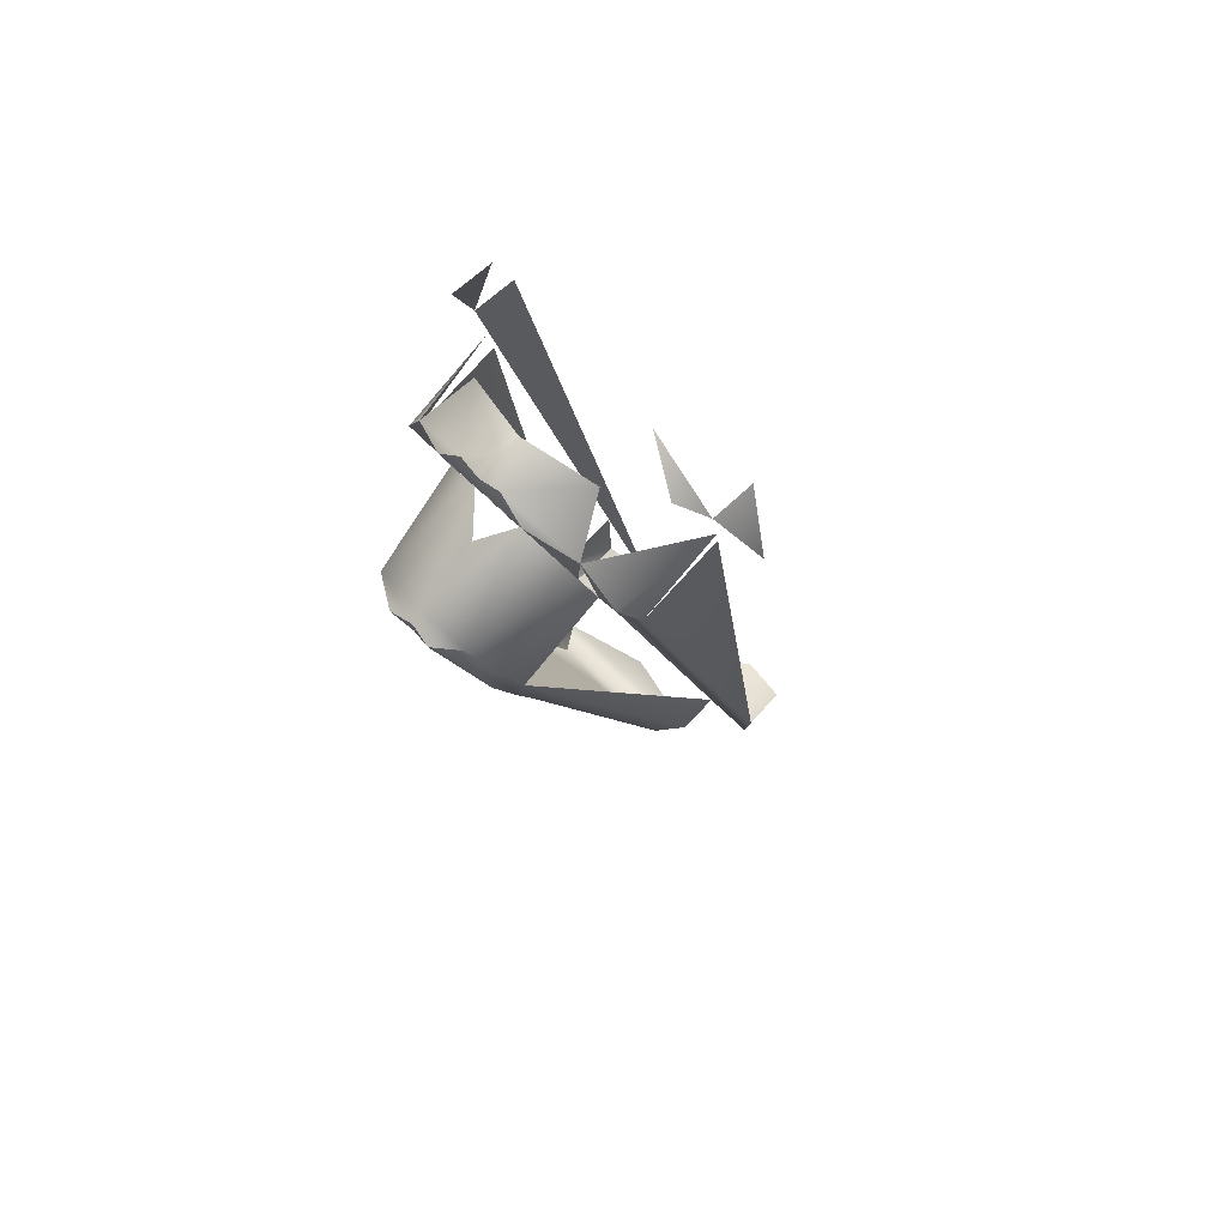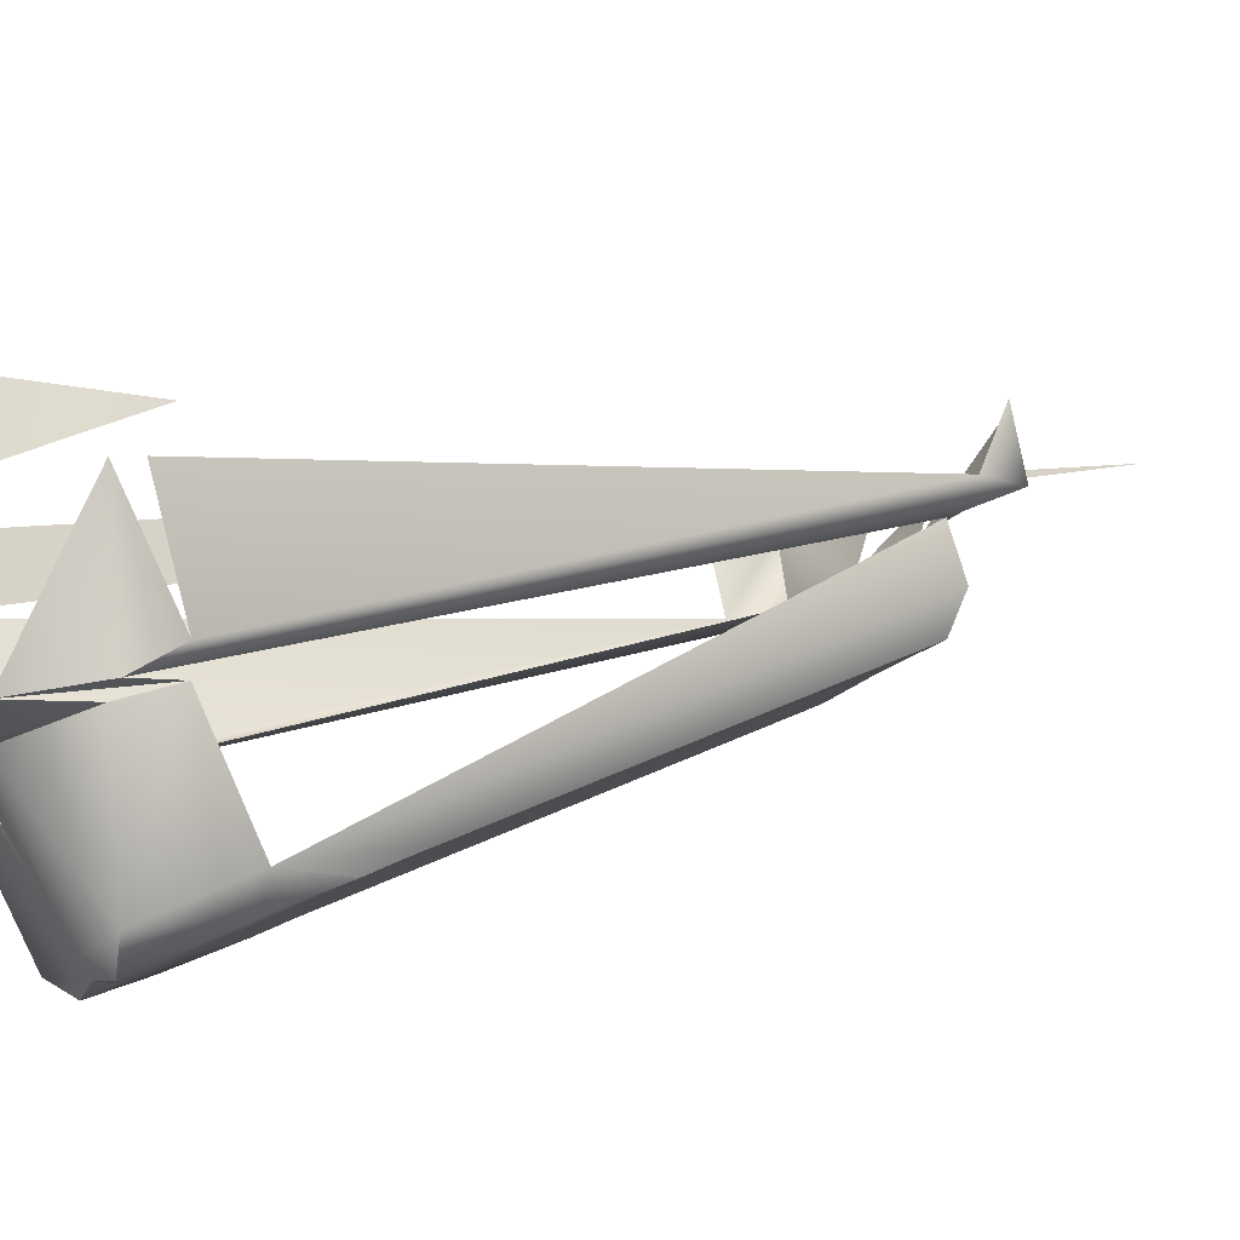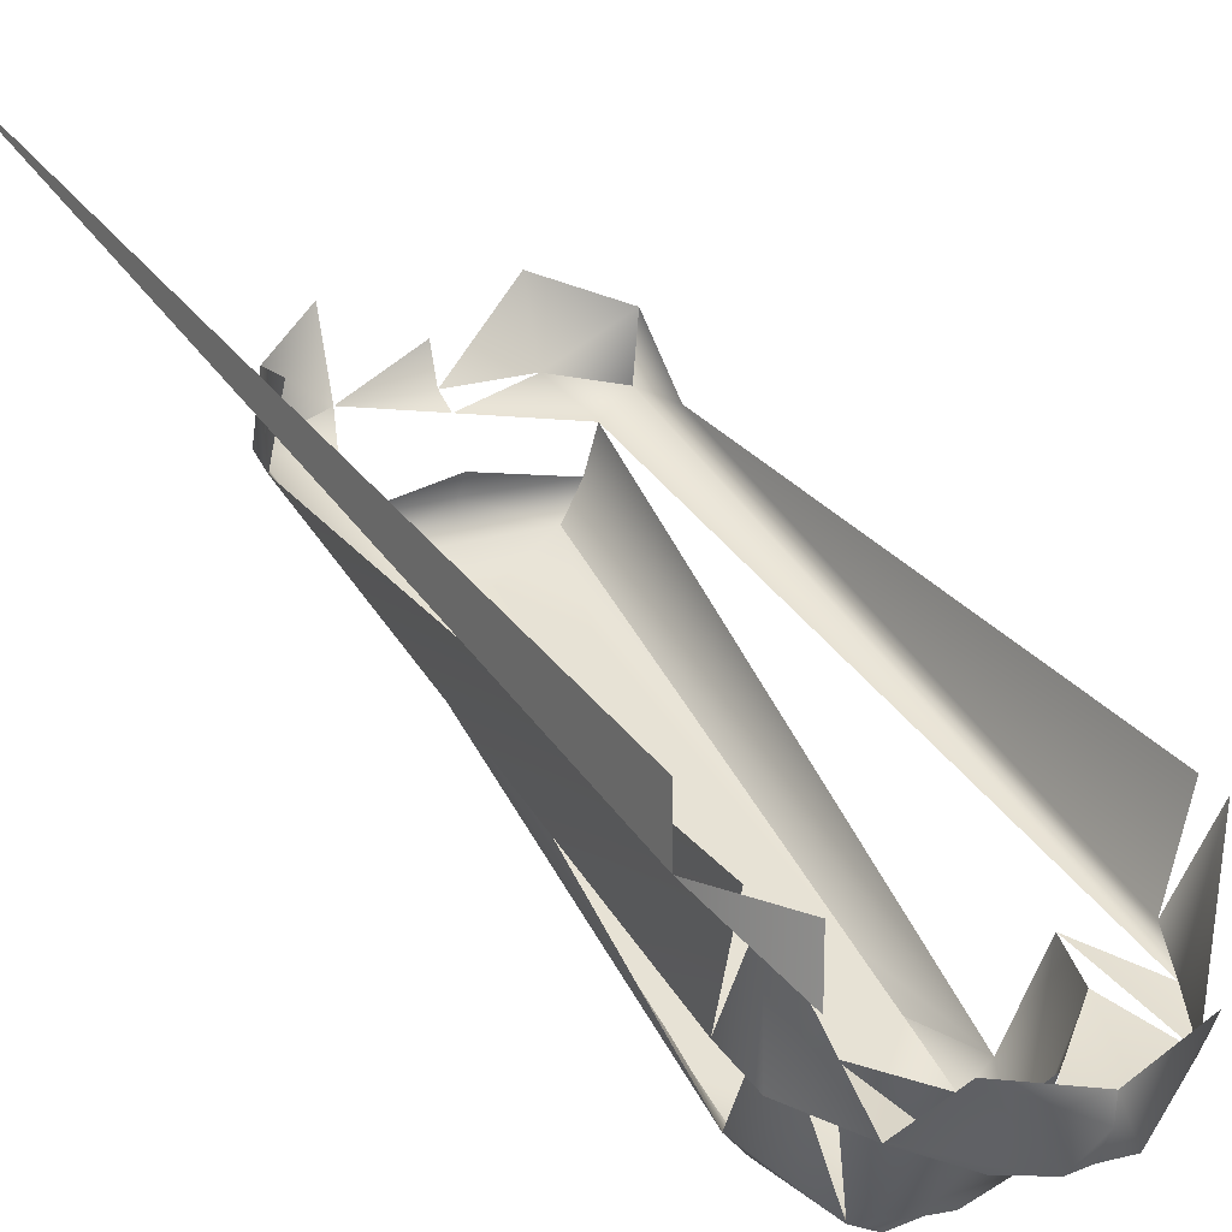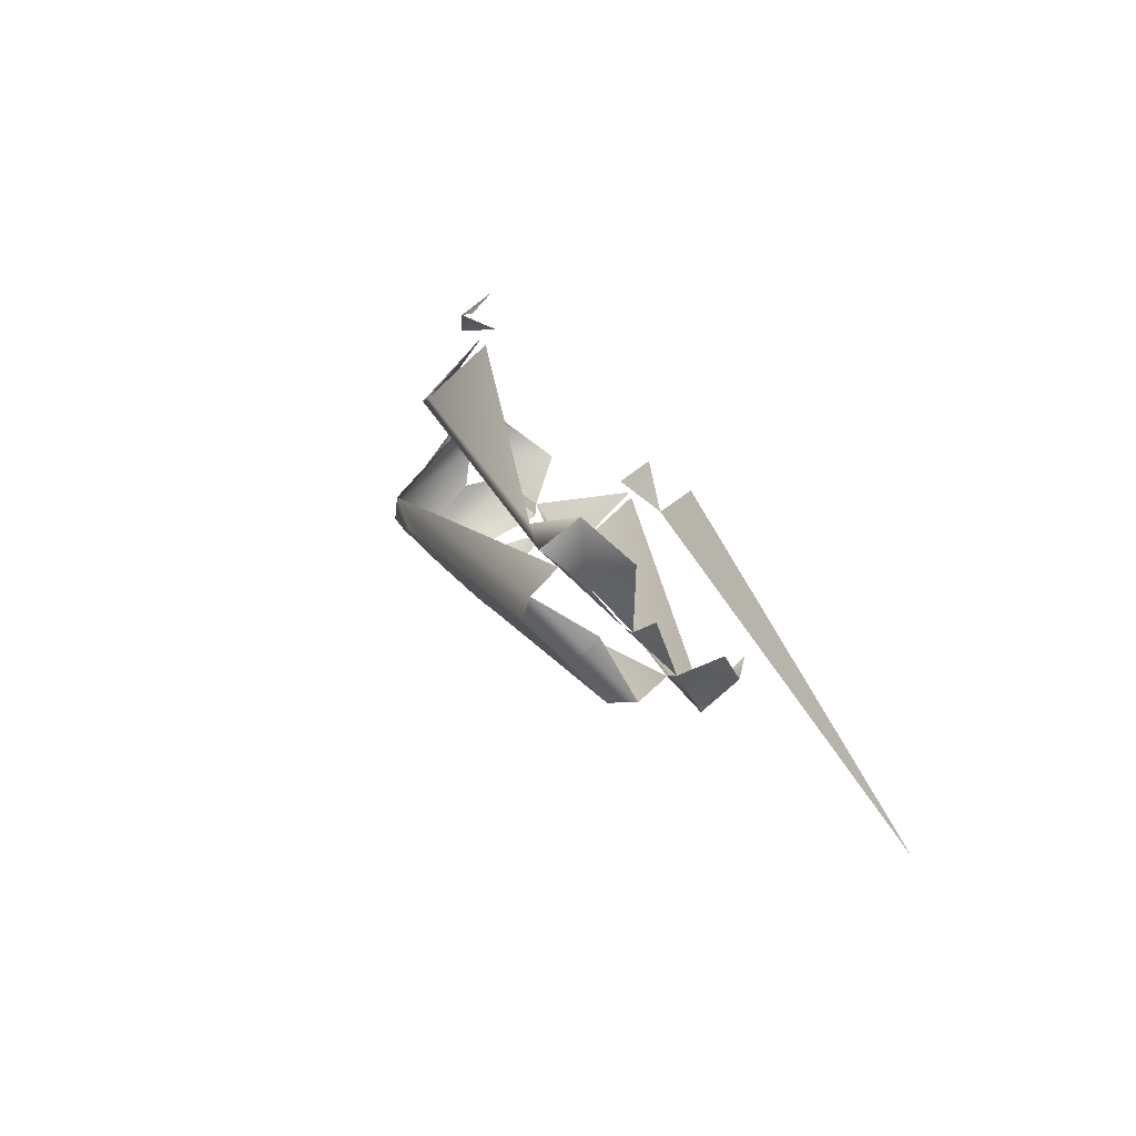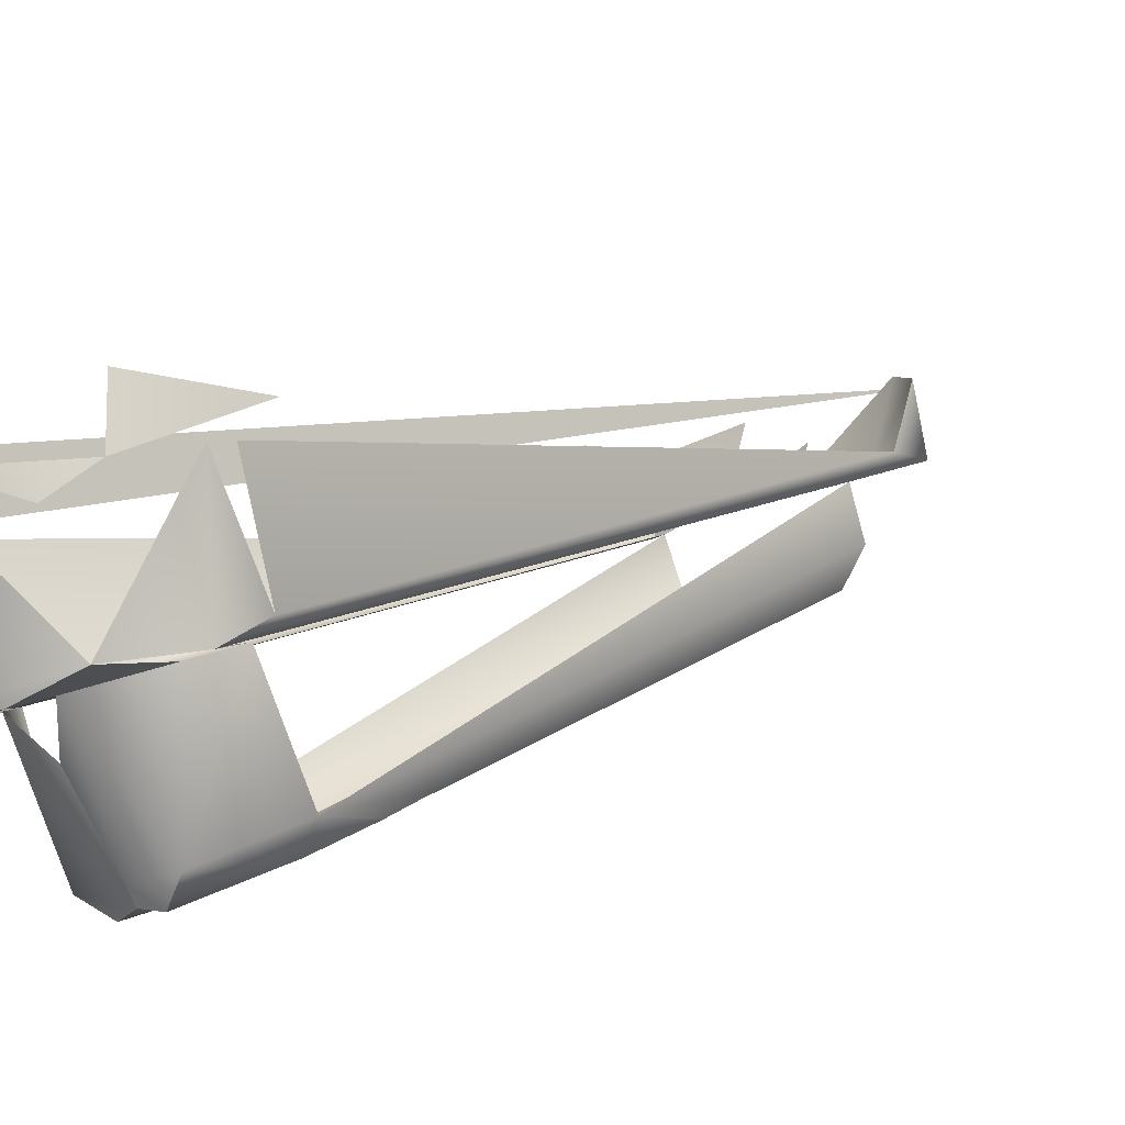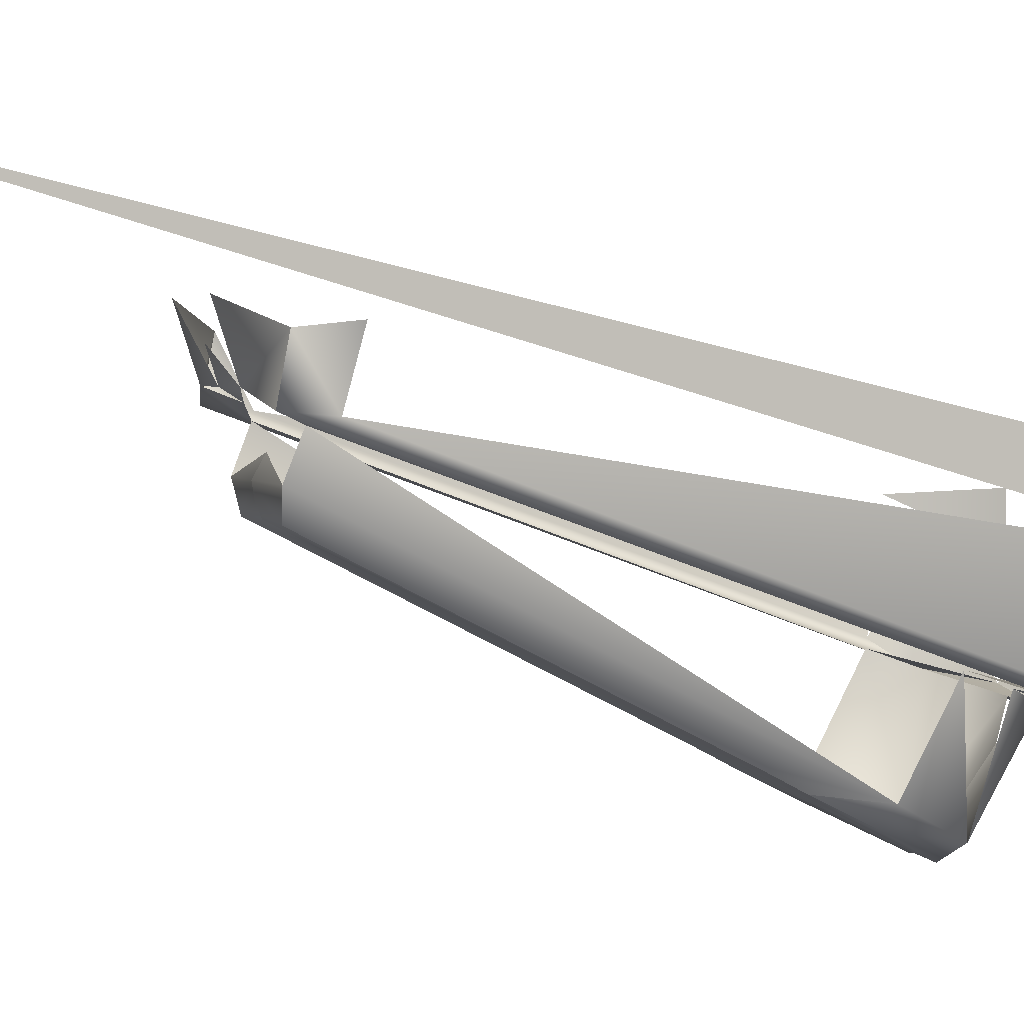
<metadata>
{"format":"obj","ext":"obj","renderer":"f3d","projection":"perspective","resolution":1024,"background":"white","views":[{"elev":62.2,"azim":-134.6,"up":"+Y"},{"elev":-18.9,"azim":-118.5,"up":"+Z"},{"elev":18.7,"azim":148.1,"up":"+Z"},{"elev":-56.8,"azim":-50.2,"up":"+Y"},{"elev":-13.7,"azim":-129.7,"up":"+Z"},{"elev":2.5,"azim":74.3,"up":"+Z"}]}
</metadata>
<code>
v -0.08441 0.4102 0.6081
v -0.09786 0.3783 0.6267
v -0.09112 0.4035 0.6147
v -0.0727 0.4219 0.6136
v -0.09109 0.4035 0.628
v -0.004016 0.4035 0.6147
v 0.002726 0.3783 0.6267
v -0.06838 0.4061 0.6013
v 0.002726 0.1451 0.6948
v -0.004042 0.4035 0.628
v -0.04757 0.4101 0.5959
v -0.08731 0.3839 0.6212
v 0.002726 0.3783 0.6403
v -0.06712 0.2226 0.6664
v -0.08311 0.2337 0.6602
v -0.05417 0.4075 0.5838
v -0.07481 0.3945 0.5886
v -0.08647 0.3779 0.6227
v -0.08647 0.242 0.6448
v -0.04757 0.4095 0.5902
v -0.08358 0.3791 0.5915
v -0.08651 0.3704 0.5974
v -0.06715 0.2279 0.6498
v -0.0836 0.2309 0.6458
v -0.02676 0.4061 0.6013
v -0.04757 0.406 0.5833
v -0.06166 0.401 0.5831
v -0.07238 0.3646 0.5966
v -0.04757 0.2278 0.6497
v -0.04097 0.4075 0.5838
v -0.04757 0.4026 0.5828
v -0.06979 0.3757 0.5925
v -0.07201 0.2387 0.6431
v -0.007829 0.3839 0.6212
v -0.04757 0.2252 0.6578
v -0.04757 0.2324 0.6468
v -0.02802 0.2226 0.6664
v -0.02033 0.3945 0.5886
v -0.04757 0.3949 0.5856
v -0.05525 0.3881 0.5879
v -0.06266 0.3697 0.5624
v -0.07194 0.3516 0.5717
v -0.00965 0.2468 0.6616
v -0.008664 0.3779 0.6227
v -0.02799 0.2279 0.6498
v -0.03348 0.401 0.5831
v -0.07153 0.2346 0.6325
v -0.01202 0.2337 0.6602
v -0.008631 0.3704 0.5974
v -0.01155 0.3791 0.5915
v -0.02313 0.2387 0.6431
v -0.02534 0.3757 0.5925
v -0.03988 0.3881 0.5879
v -0.04757 0.3698 0.5621
v -0.06652 0.3505 0.566
v -0.06645 0.2355 0.6251
v -0.008664 0.242 0.6448
v -0.02276 0.3646 0.5966
v -0.01153 0.2309 0.6458
v -0.04757 0.3822 0.5795
v -0.05431 0.3669 0.5575
v -0.06667 0.3357 0.5734
v -0.06651 0.3228 0.5802
v -0.04757 0.2338 0.6326
v -0.04757 0.2366 0.6377
v -0.02361 0.2346 0.6325
v -0.03247 0.3697 0.5624
v -0.04757 0.3678 0.5588
v -0.05265 0.348 0.5672
v -0.06651 0.3282 0.5774
v -0.05936 0.2571 0.6141
v -0.04757 0.2343 0.6289
v -0.0232 0.3516 0.5717
v -0.04757 0.3641 0.5589
v -0.04757 0.3571 0.5624
v -0.05811 0.3349 0.5739
v -0.0515 0.2704 0.6074
v -0.04757 0.2457 0.6202
v -0.04757 0.2357 0.6253
v -0.02869 0.2355 0.6251
v -0.02862 0.3505 0.566
v -0.04082 0.3669 0.5575
v -0.04757 0.3464 0.5679
v -0.0541 0.326 0.5786
v -0.04757 0.2542 0.6159
v -0.04757 0.248 0.619
v -0.02863 0.3228 0.5802
v -0.02847 0.3357 0.5734
v -0.04249 0.348 0.5672
v -0.04757 0.3331 0.5748
v -0.04757 0.2941 0.5952
v -0.04757 0.2684 0.6084
v -0.03578 0.2571 0.6141
v -0.02863 0.3282 0.5774
v -0.04757 0.3259 0.5787
v -0.04364 0.2704 0.6074
v -0.03702 0.3349 0.5739
v -0.04104 0.326 0.5786
f 4 3 1
f 1 3 4
f 5 2 3
f 3 2 5
f 7 10 6
f 6 10 7
f 9 13 7
f 7 13 9
f 8 16 11
f 20 11 16
f 8 17 16
f 12 21 17
f 23 15 14
f 15 24 19
f 11 20 25
f 20 16 26
f 17 27 16
f 21 28 17
f 12 22 21
f 18 19 22
f 24 15 23
f 23 14 29
f 19 24 22
f 30 25 20
f 26 16 31
f 20 26 30
f 27 31 16
f 17 32 27
f 22 24 21
f 24 23 33
f 25 30 38
f 26 31 30
f 31 27 39
f 32 40 27
f 32 28 41
f 24 33 21
f 33 23 36
f 29 35 45
f 29 45 36
f 30 46 38
f 46 30 31
f 40 39 27
f 31 39 46
f 32 41 40
f 28 42 41
f 33 47 42
f 50 34 38
f 52 38 46
f 53 46 39
f 41 54 40
f 42 55 41
f 47 56 42
f 48 43 57
f 45 37 48
f 49 34 50
f 57 44 49
f 58 50 38
f 45 59 51
f 60 40 54
f 41 61 54
f 55 61 41
f 42 62 55
f 56 63 42
f 47 64 56
f 59 48 57
f 45 48 59
f 59 49 50
f 59 57 49
f 51 59 50
f 53 67 52
f 60 54 53
f 68 54 61
f 55 69 61
f 62 69 55
f 70 62 42
f 70 42 63
f 56 71 63
f 72 56 64
f 64 47 65
f 66 51 73
f 73 58 67
f 67 53 54
f 54 68 67
f 61 74 68
f 61 69 75
f 62 76 69
f 70 76 62
f 70 63 76
f 71 77 63
f 56 78 71
f 79 56 72
f 72 64 80
f 64 65 66
f 80 66 73
f 81 73 67
f 82 67 68
f 74 82 68
f 75 74 61
f 83 75 69
f 76 84 69
f 63 84 76
f 63 77 84
f 77 71 85
f 86 71 78
f 56 79 78
f 79 72 80
f 66 80 64
f 80 73 87
f 88 73 81
f 82 81 67
f 74 75 82
f 83 89 75
f 83 69 90
f 84 90 69
f 77 91 84
f 86 85 71
f 85 92 77
f 86 78 93
f 79 80 78
f 94 87 73
f 93 80 87
f 88 94 73
f 89 88 81
f 89 81 82
f 82 75 89
f 83 90 89
f 84 95 90
f 95 84 91
f 77 92 91
f 86 93 85
f 92 85 96
f 80 93 78
f 87 94 97
f 96 93 87
f 97 94 88
f 97 88 89
f 98 89 90
f 95 98 90
f 95 91 98
f 92 96 91
f 96 85 93
f 98 87 97
f 96 87 98
f 98 97 89
f 96 98 91
f 11 16 8
f 16 11 20
f 16 17 8
f 17 21 12
f 14 15 23
f 19 24 15
f 25 20 11
f 26 16 20
f 16 27 17
f 17 28 21
f 21 22 12
f 22 19 18
f 23 15 24
f 29 14 23
f 22 24 19
f 20 25 30
f 31 16 26
f 30 26 20
f 16 31 27
f 27 32 17
f 21 24 22
f 33 23 24
f 38 30 25
f 30 31 26
f 39 27 31
f 27 40 32
f 41 28 32
f 21 33 24
f 36 23 33
f 45 35 29
f 36 45 29
f 38 46 30
f 31 30 46
f 27 39 40
f 46 39 31
f 40 41 32
f 41 42 28
f 42 47 33
f 38 34 50
f 46 38 52
f 39 46 53
f 40 54 41
f 41 55 42
f 42 56 47
f 57 43 48
f 48 37 45
f 50 34 49
f 49 44 57
f 38 50 58
f 51 59 45
f 54 40 60
f 54 61 41
f 41 61 55
f 55 62 42
f 42 63 56
f 56 64 47
f 57 48 59
f 59 48 45
f 50 49 59
f 49 57 59
f 50 59 51
f 52 67 53
f 53 54 60
f 61 54 68
f 61 69 55
f 55 69 62
f 42 62 70
f 63 42 70
f 63 71 56
f 64 56 72
f 65 47 64
f 73 51 66
f 67 58 73
f 54 53 67
f 67 68 54
f 68 74 61
f 75 69 61
f 69 76 62
f 62 76 70
f 76 63 70
f 63 77 71
f 71 78 56
f 72 56 79
f 80 64 72
f 66 65 64
f 73 66 80
f 67 73 81
f 68 67 82
f 68 82 74
f 61 74 75
f 69 75 83
f 69 84 76
f 76 84 63
f 84 77 63
f 85 71 77
f 78 71 86
f 78 79 56
f 80 72 79
f 64 80 66
f 87 73 80
f 81 73 88
f 67 81 82
f 82 75 74
f 75 89 83
f 90 69 83
f 69 90 84
f 84 91 77
f 71 85 86
f 77 92 85
f 93 78 86
f 78 80 79
f 73 87 94
f 87 80 93
f 73 94 88
f 81 88 89
f 82 81 89
f 89 75 82
f 89 90 83
f 90 95 84
f 91 84 95
f 91 92 77
f 85 93 86
f 96 85 92
f 78 93 80
f 97 94 87
f 87 93 96
f 88 94 97
f 89 88 97
f 90 89 98
f 90 98 95
f 98 91 95
f 91 96 92
f 93 85 96
f 97 87 98
f 98 87 96
f 89 97 98
f 91 98 96

</code>
